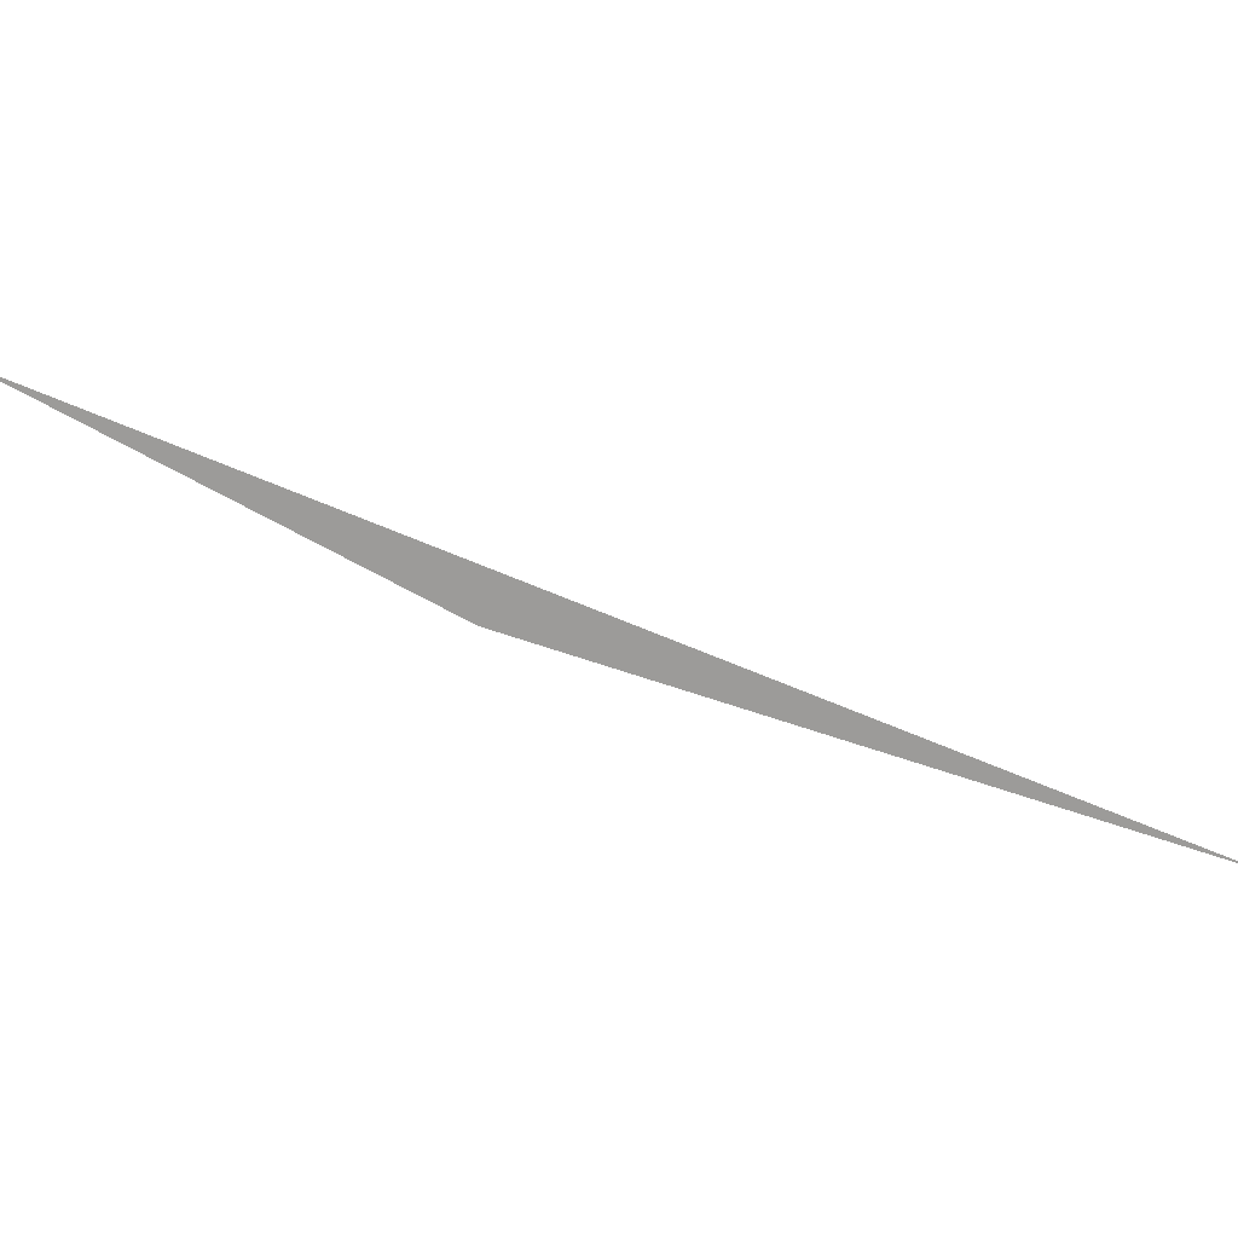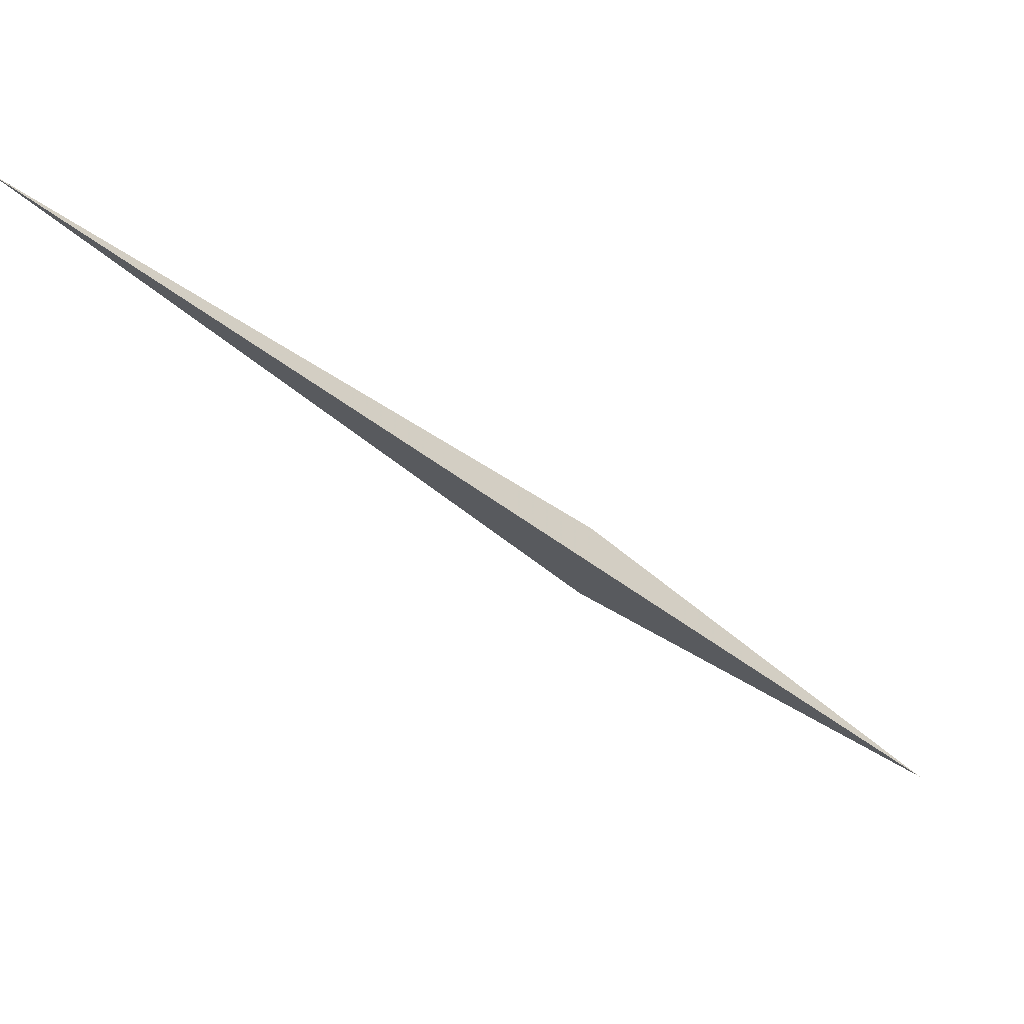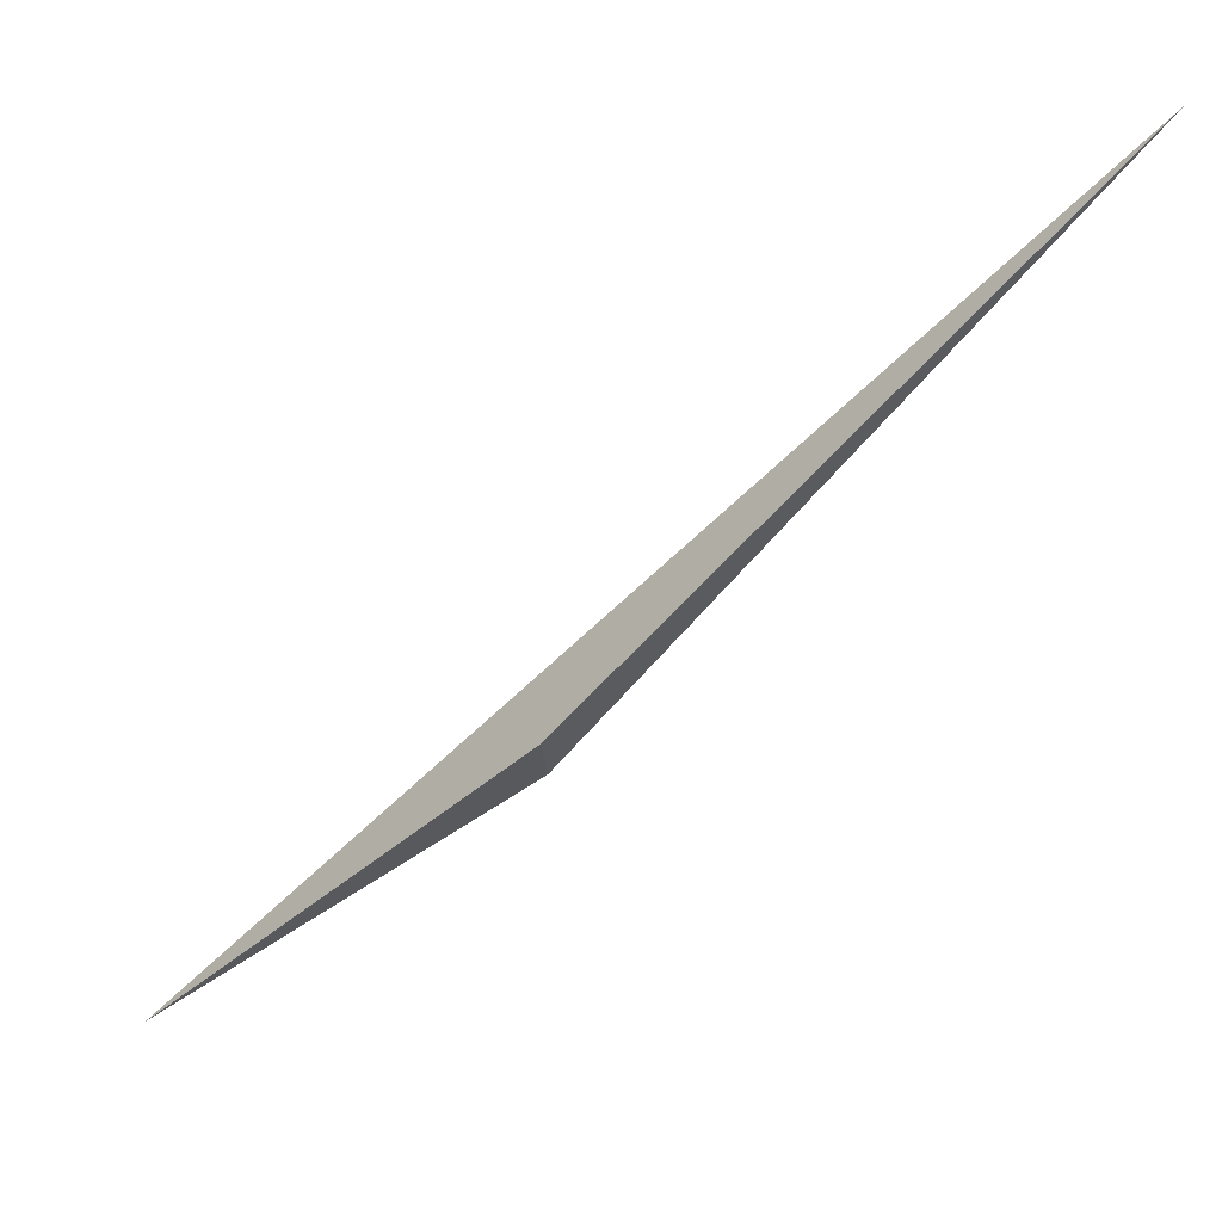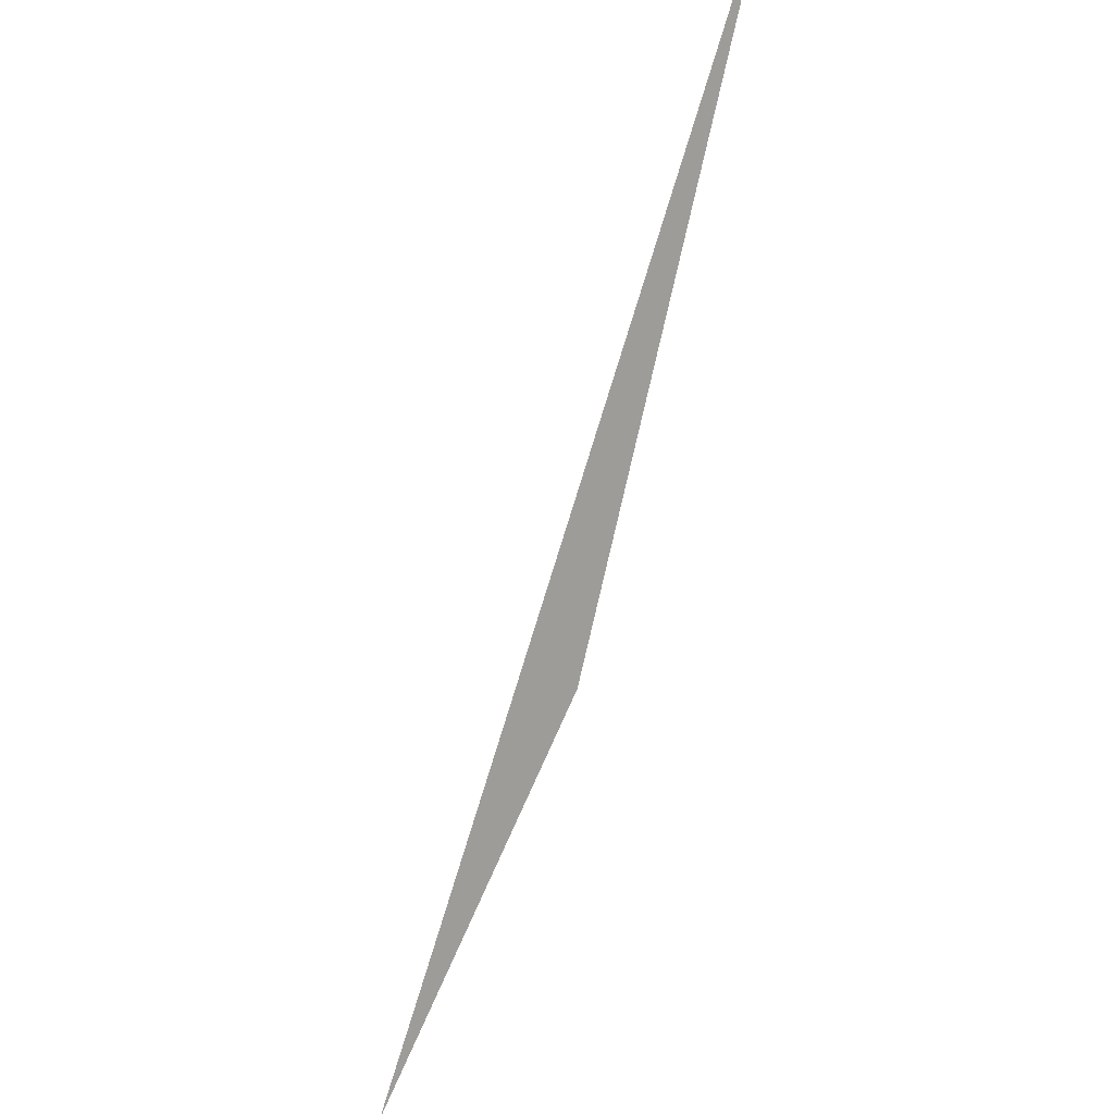
<metadata>
{"format":"obj","ext":"obj","renderer":"f3d","projection":"perspective","resolution":1024,"background":"white","views":[{"elev":35.3,"azim":-34.6,"up":"+Y"},{"elev":43.9,"azim":152.9,"up":"+Z"},{"elev":53.6,"azim":-45.7,"up":"+Z"},{"elev":65.3,"azim":-92.8,"up":"+Z"}]}
</metadata>
<code>
o WoodenBrokenPlanks_363
v 115.7 55.02 31.99
v 112.2 57.1 29.21
v 120.8 53.01 38.01
v 115.5 54.91 32.79
f 4 1 3
f 2 1 4
f 2 4 3
f 1 2 3

</code>
